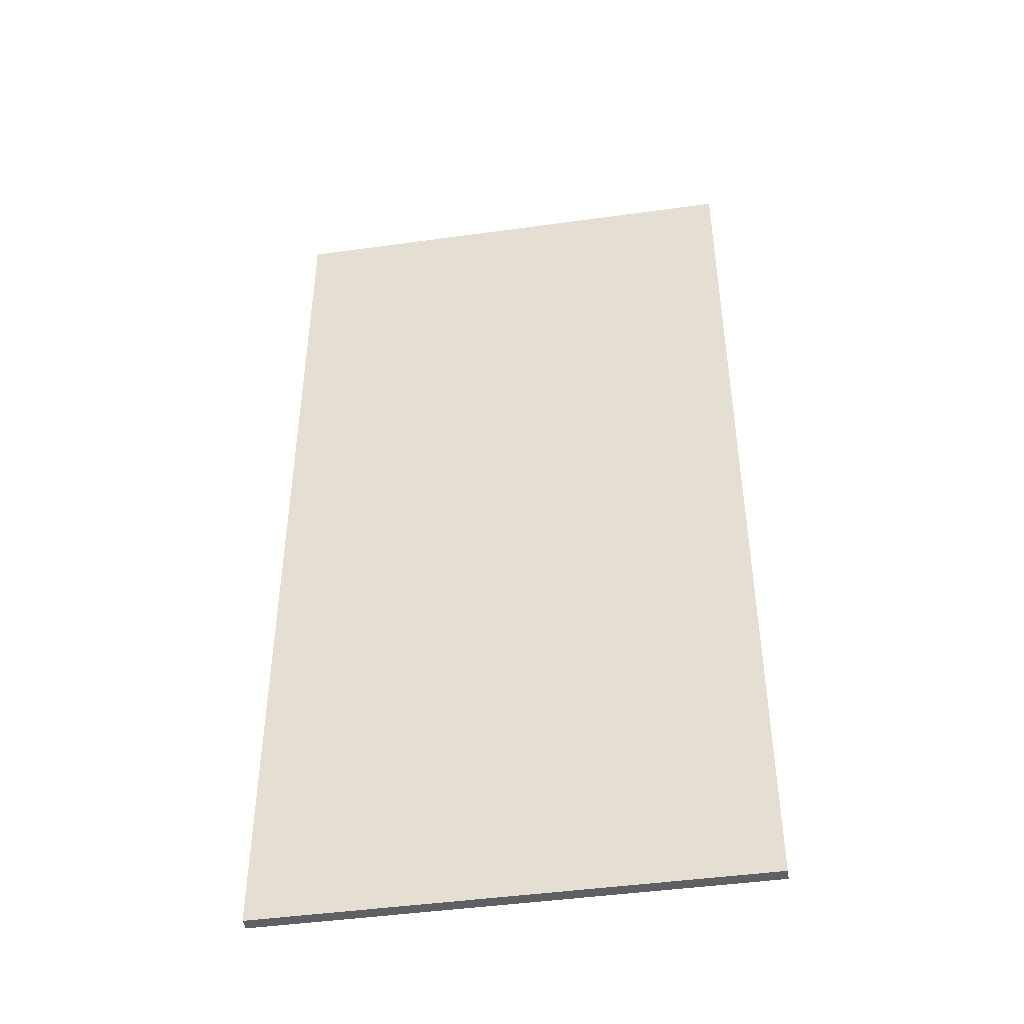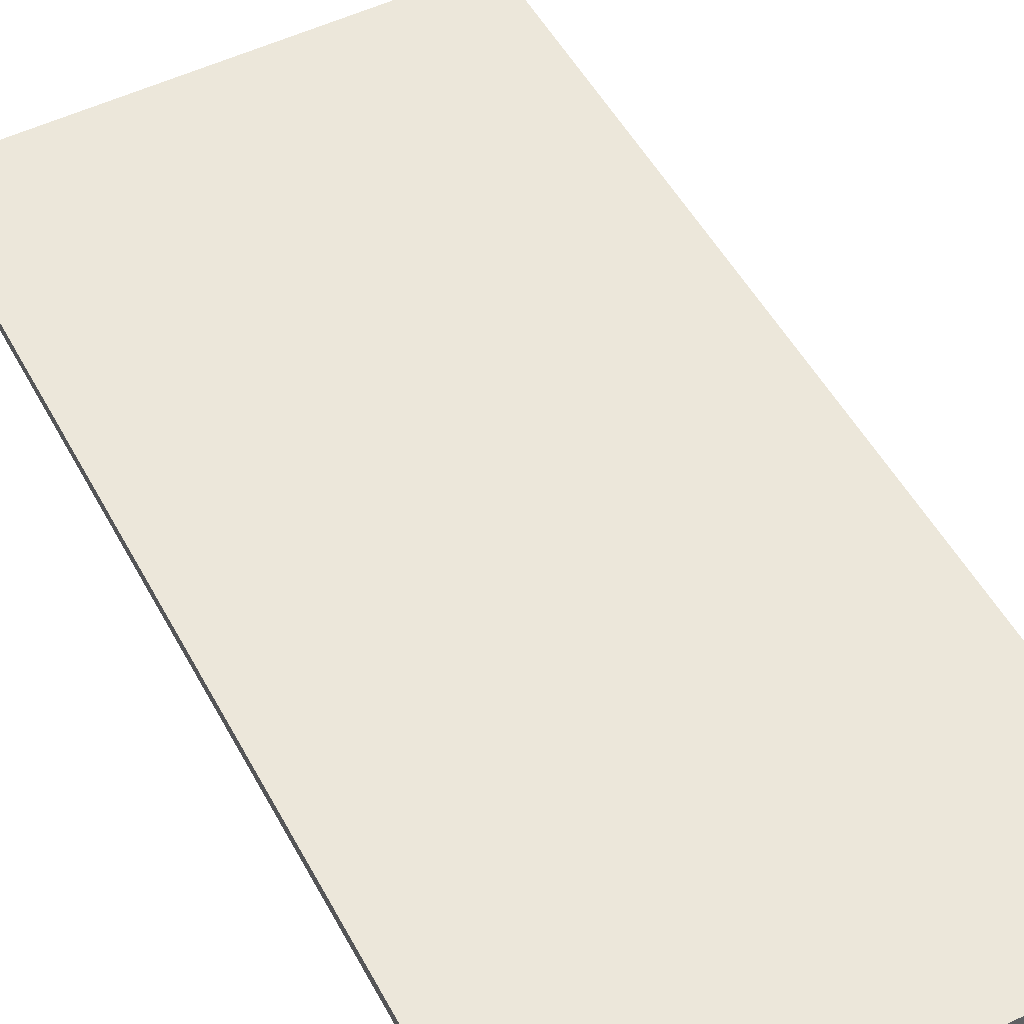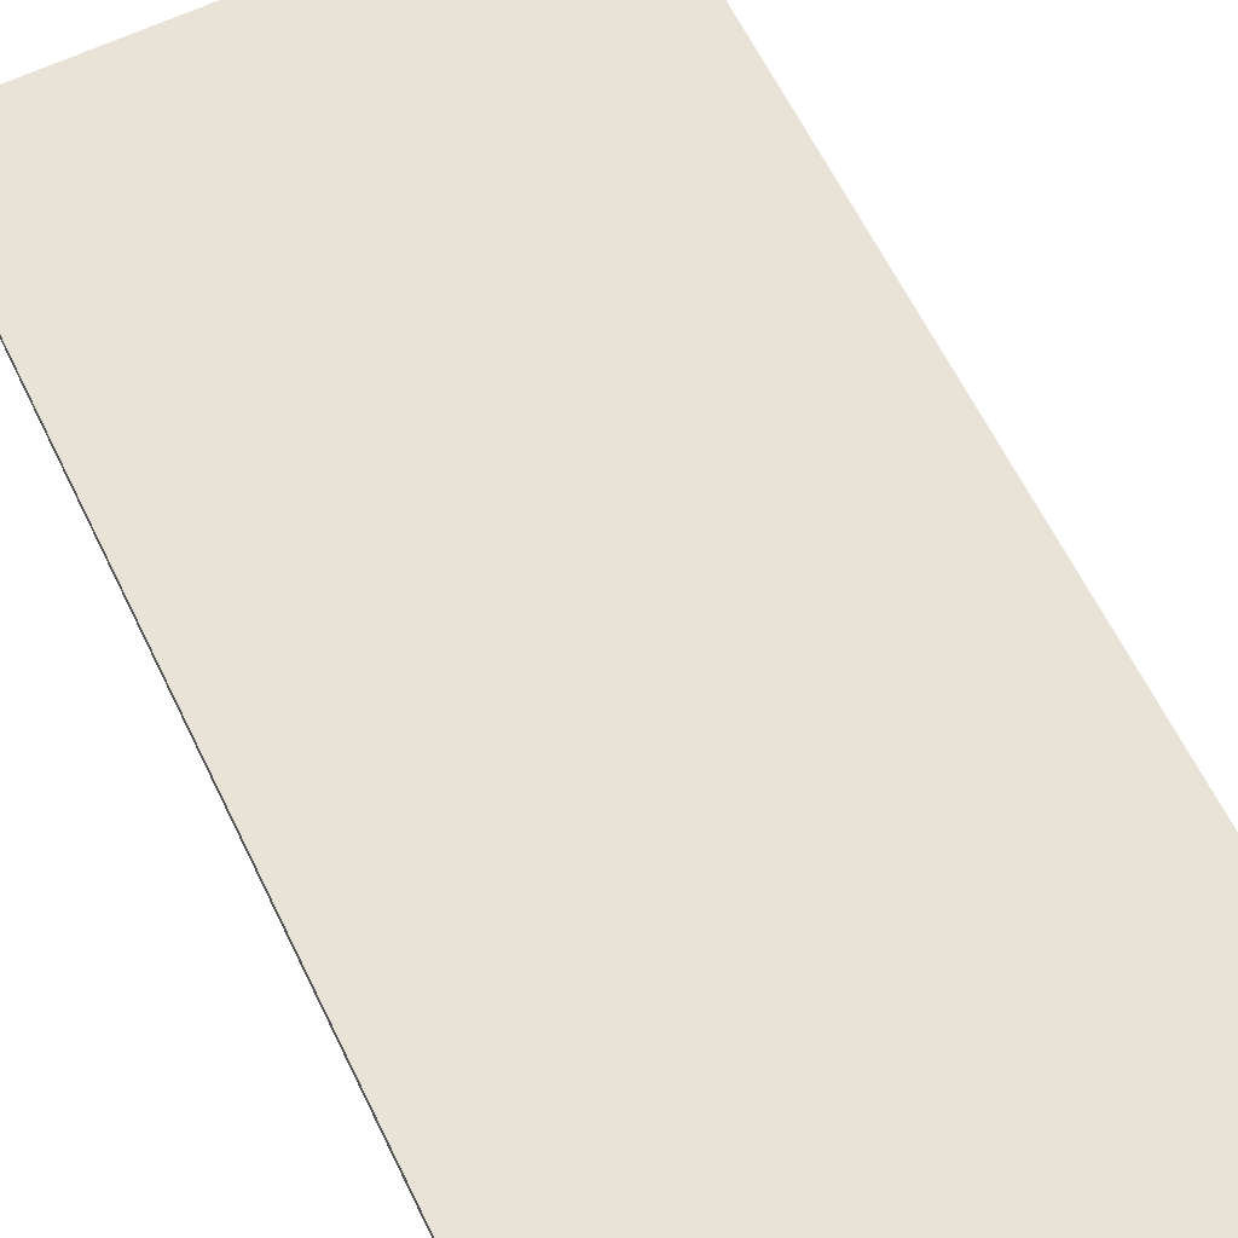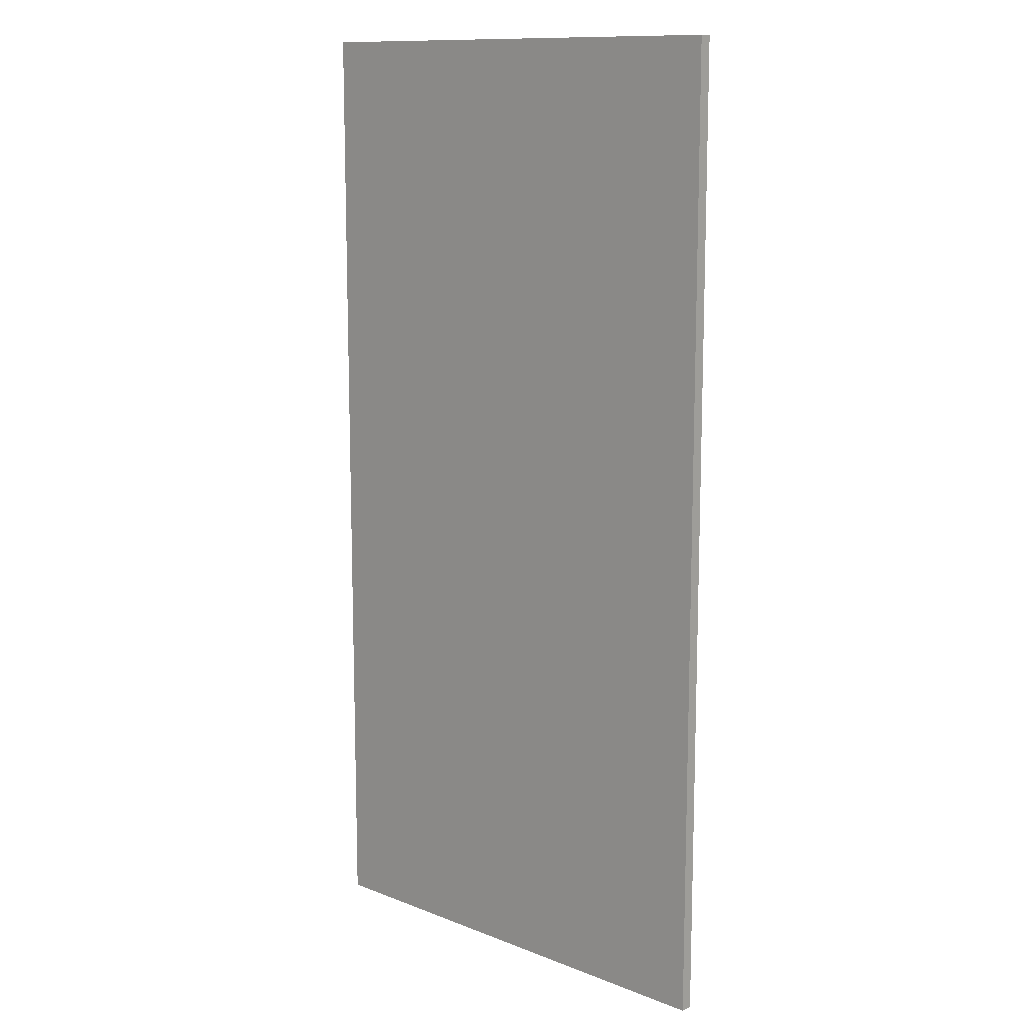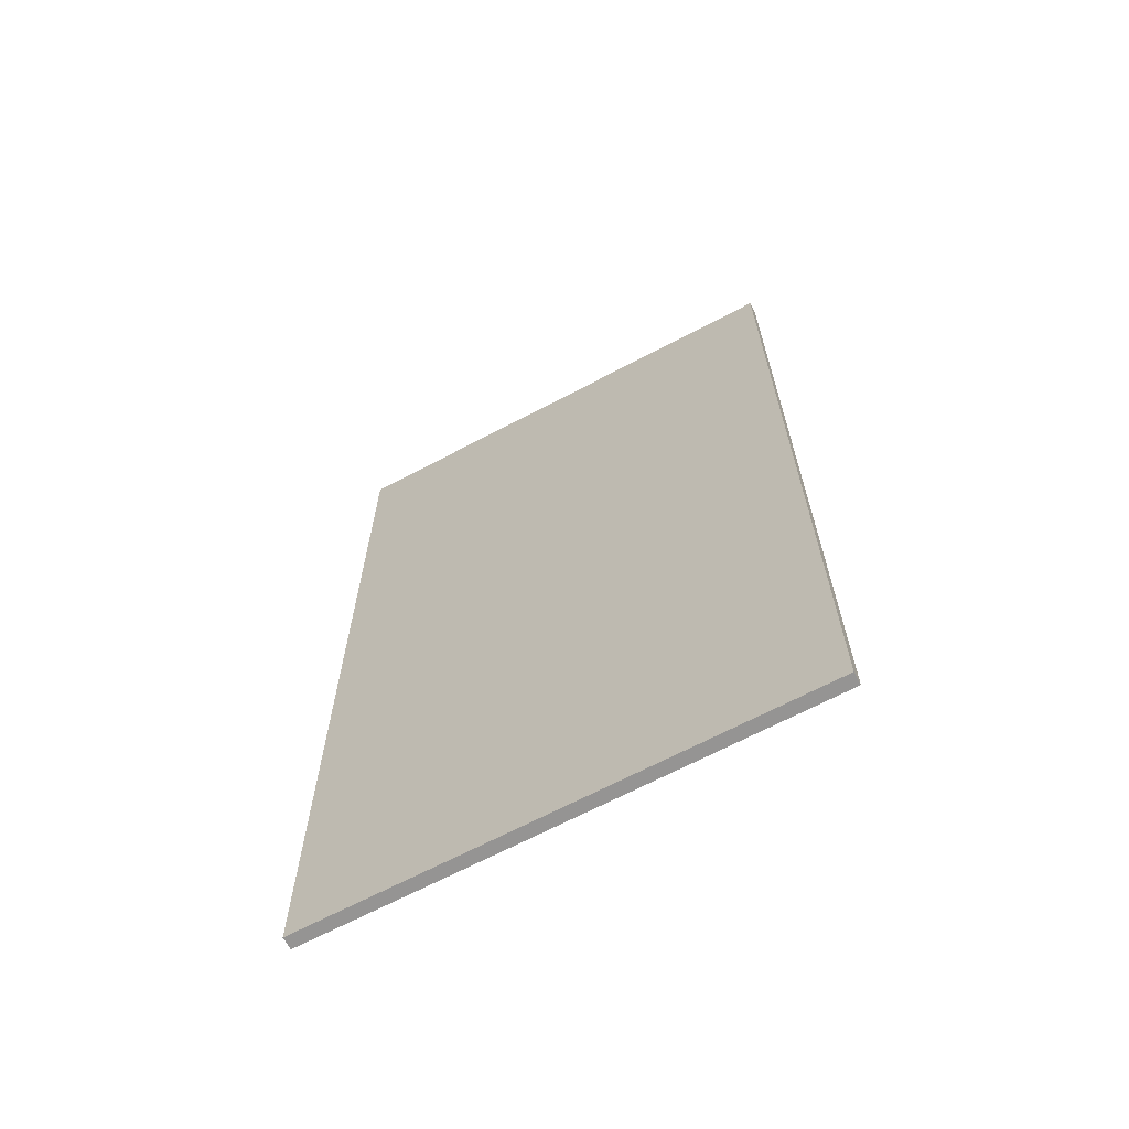
<metadata>
{"format":"obj","ext":"obj","renderer":"f3d","projection":"perspective","resolution":1024,"background":"white","views":[{"elev":-45.2,"azim":-170.9,"up":"+Z"},{"elev":51.6,"azim":152.2,"up":"+Y"},{"elev":62.5,"azim":154.1,"up":"+Y"},{"elev":12.1,"azim":42.6,"up":"+Z"},{"elev":-67.2,"azim":27.9,"up":"+Z"}]}
</metadata>
<code>
o group_4/ID53#ID53
v -0.9509 0.1993 -0.3772
v -0.9509 0.2087 0.3739
v -0.9509 0.2087 -0.3772
v -0.9509 0.1993 0.3739
v -0.9509 0.2087 0.3739
v -0.5754 0.2087 -0.3772
v -0.9509 0.2087 -0.3772
v -0.5754 0.2087 0.3739
v -0.9509 0.1993 -0.3772
v -0.5754 0.2087 -0.3772
v -0.5754 0.1993 -0.3772
v -0.9509 0.2087 -0.3772
v -0.5754 0.1993 0.3739
v -0.9509 0.1993 -0.3772
v -0.5754 0.1993 -0.3772
v -0.9509 0.1993 0.3739
v -0.9509 0.2087 0.3739
v -0.5754 0.1993 0.3739
v -0.5754 0.2087 0.3739
v -0.9509 0.1993 0.3739
v -0.5754 0.1993 0.3739
v -0.5754 0.2087 -0.3772
v -0.5754 0.2087 0.3739
v -0.5754 0.1993 -0.3772
f 1 2 3
f 2 1 4
f 5 6 7
f 6 5 8
f 9 10 11
f 10 9 12
f 13 14 15
f 14 13 16
f 17 18 19
f 18 17 20
f 21 22 23
f 22 21 24

</code>
